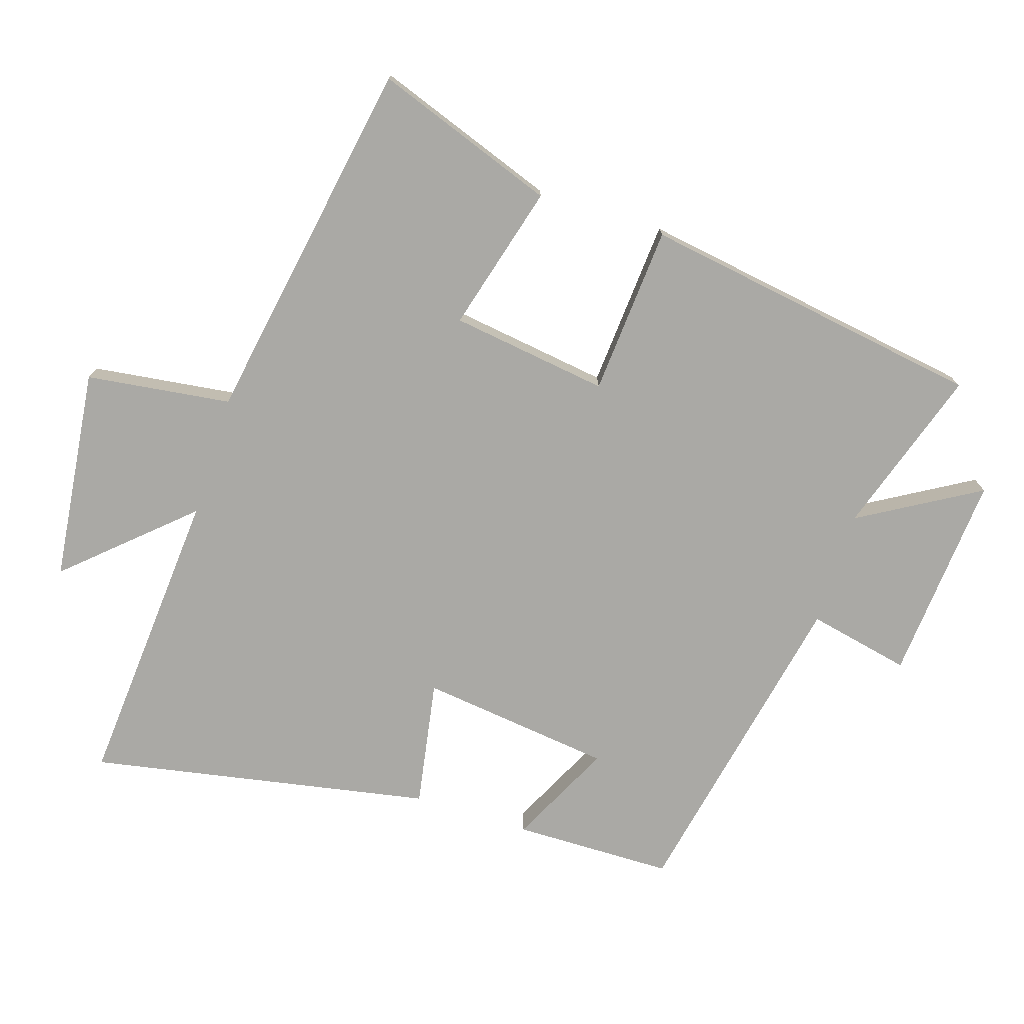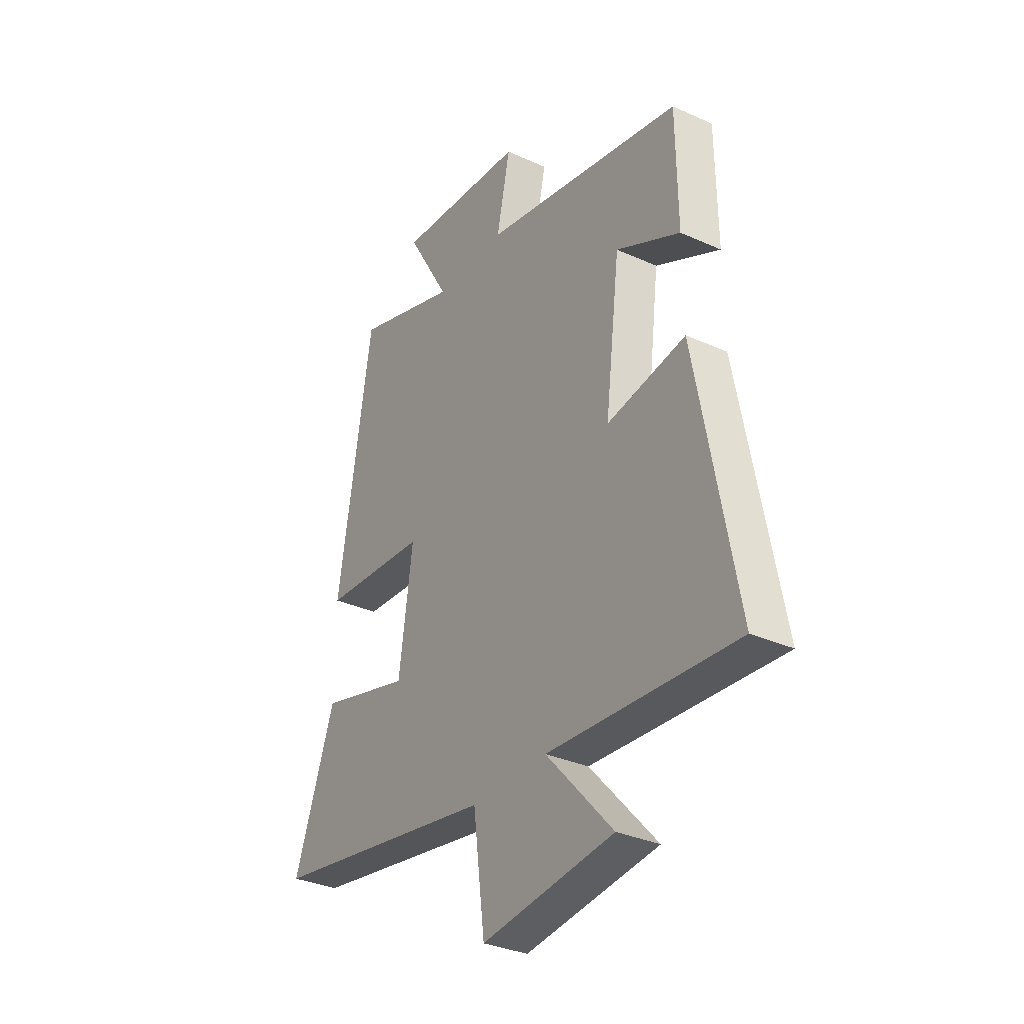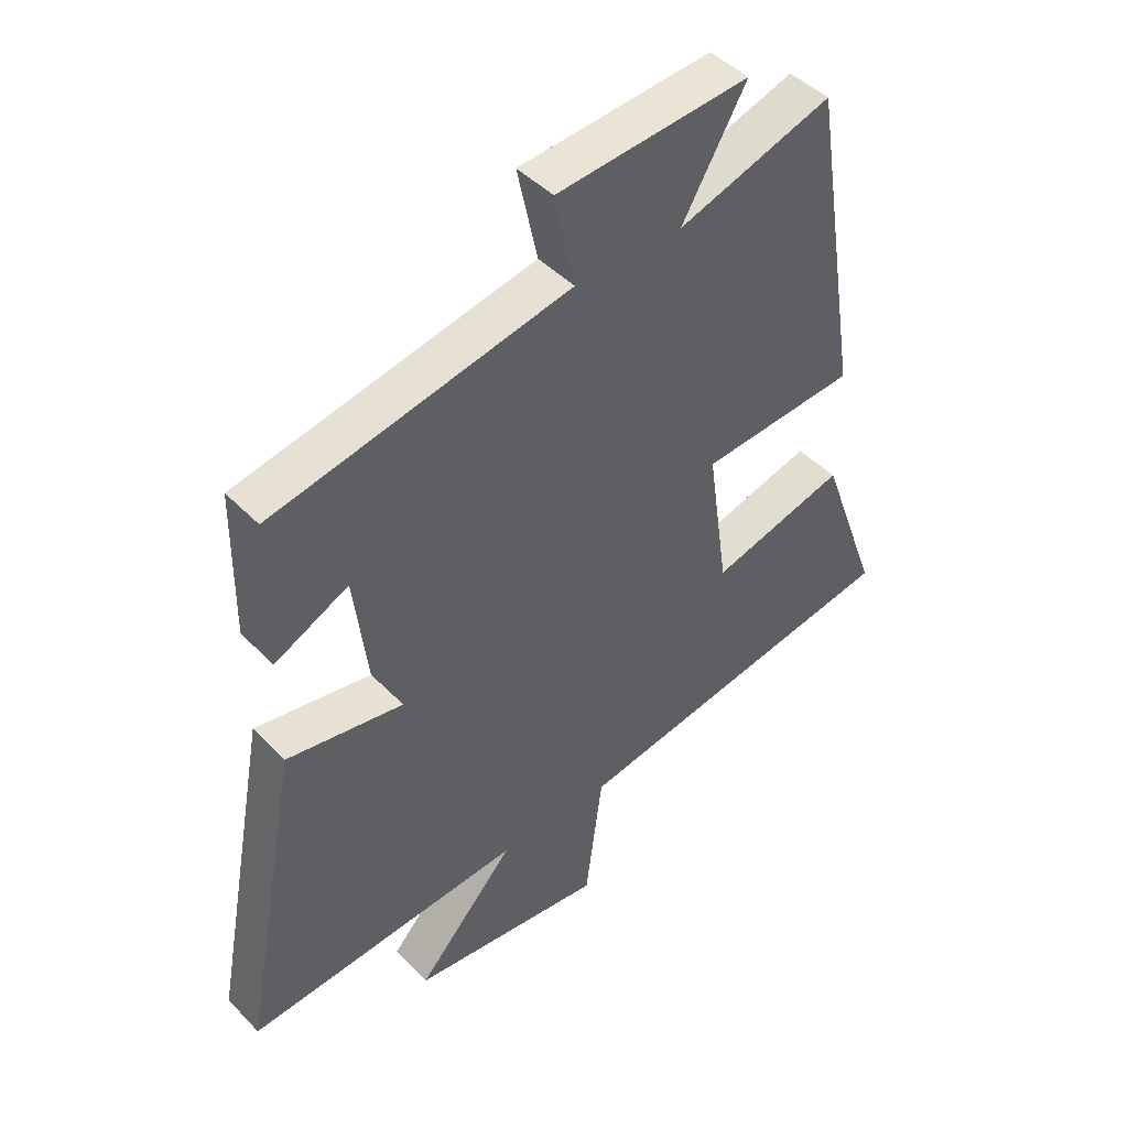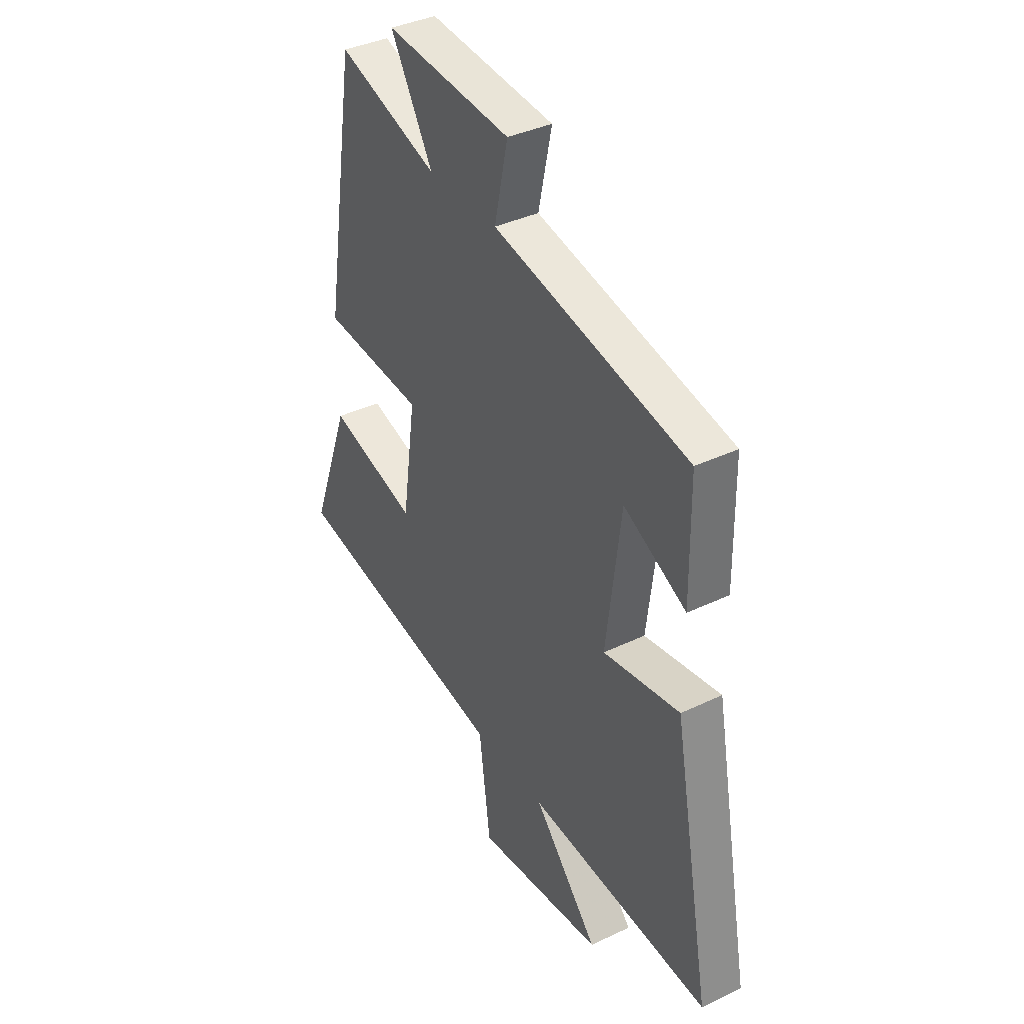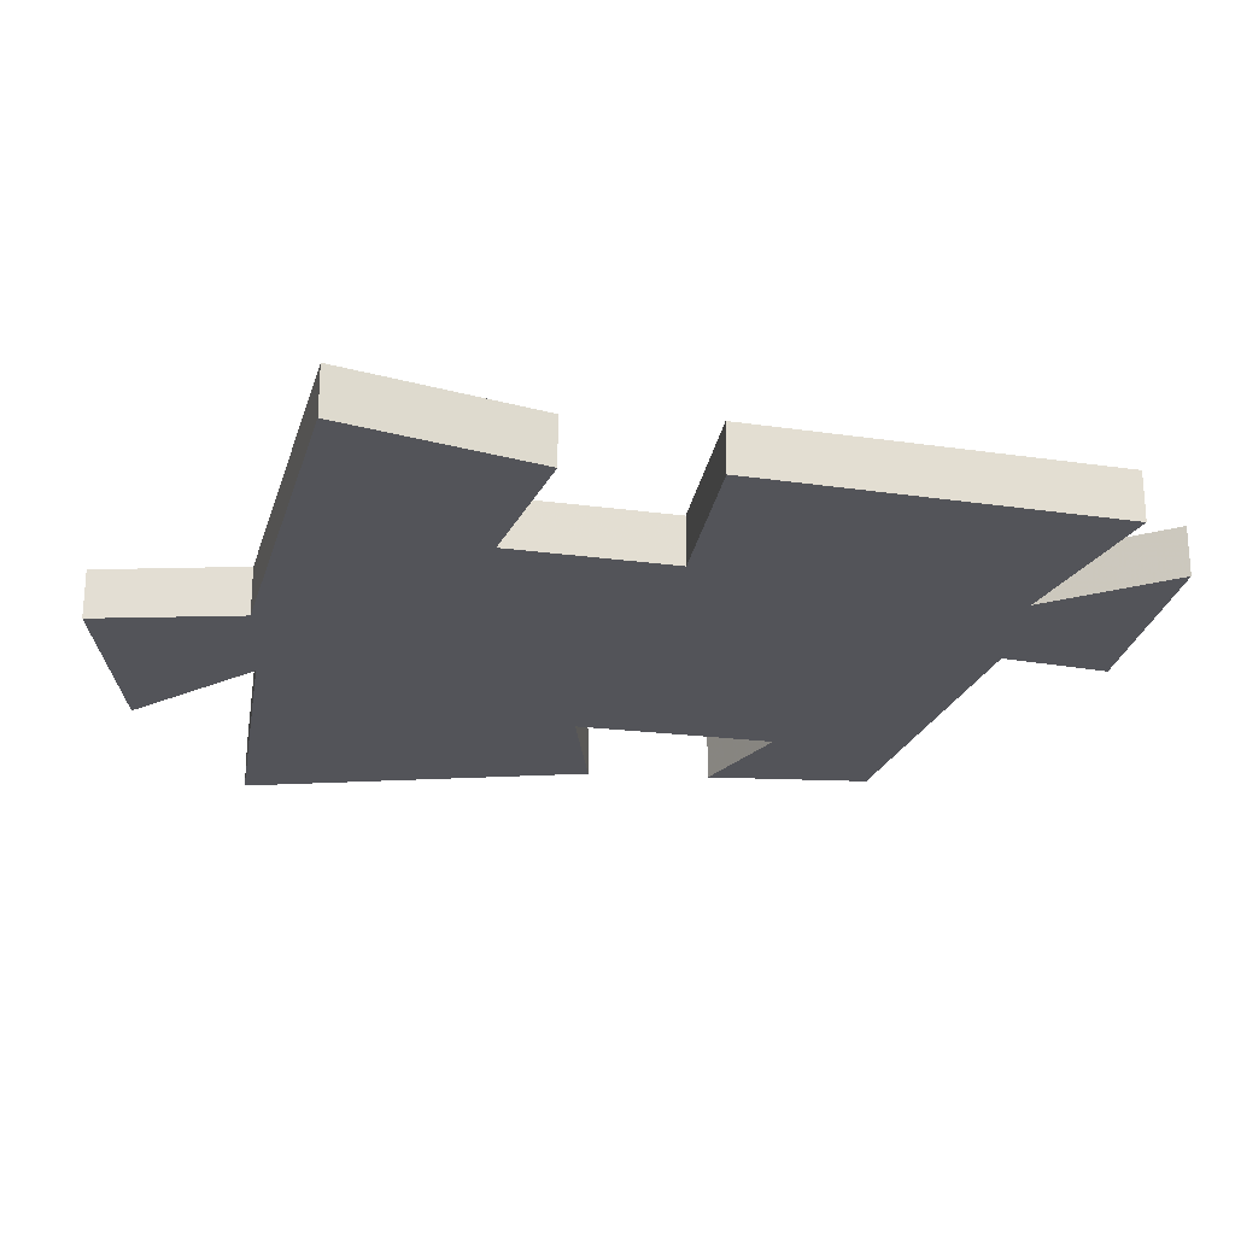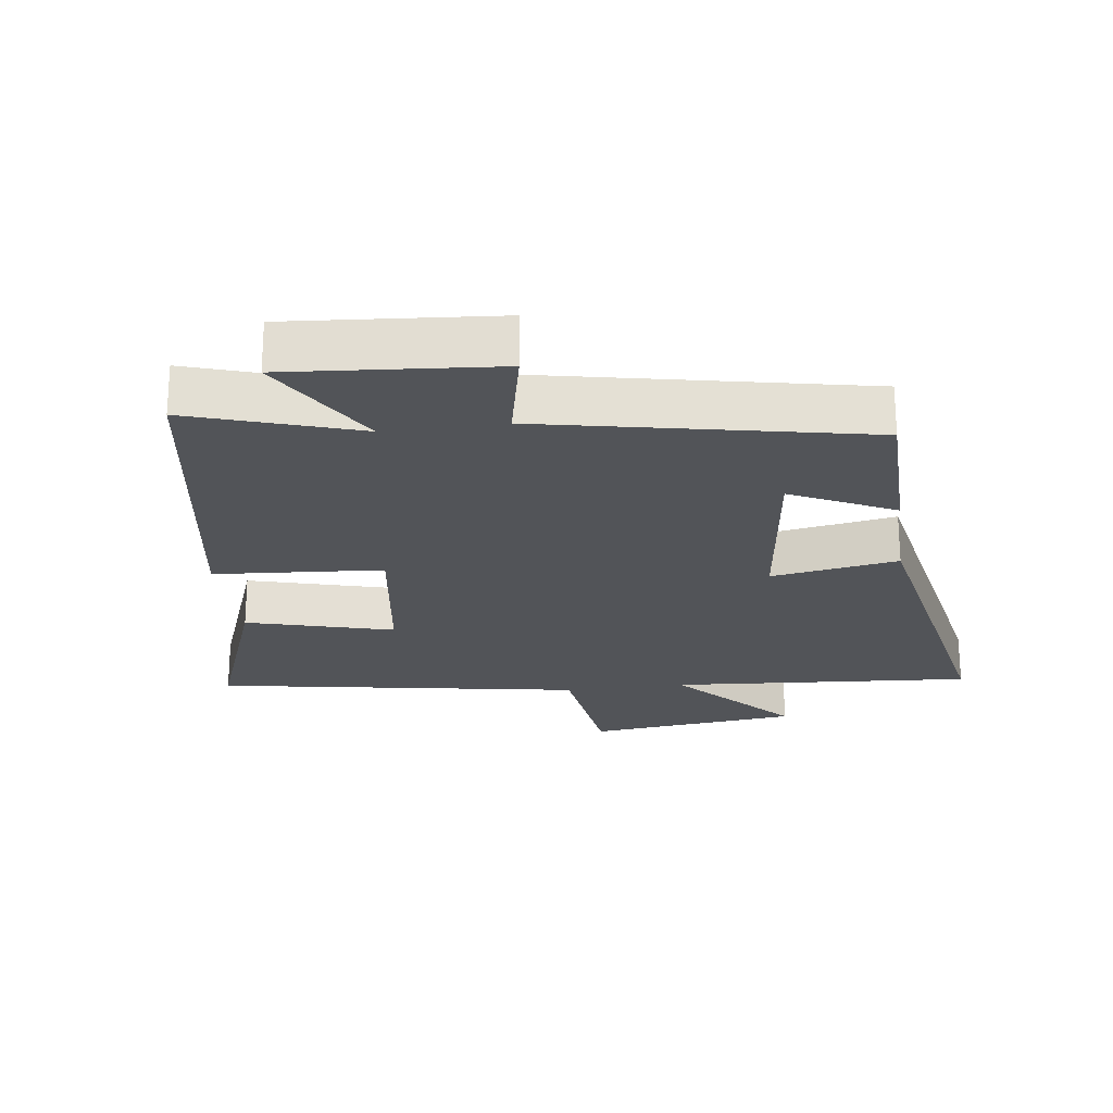
<metadata>
{"format":"obj","ext":"obj","renderer":"f3d","projection":"perspective","resolution":1024,"background":"white","views":[{"elev":-75.3,"azim":-107.6,"up":"+Y"},{"elev":-32.9,"azim":58.0,"up":"+Z"},{"elev":45.2,"azim":139.4,"up":"+Z"},{"elev":37.9,"azim":58.7,"up":"+Z"},{"elev":-23.8,"azim":-94.9,"up":"+Y"},{"elev":-23.0,"azim":7.7,"up":"+Y"}]}
</metadata>
<code>
v 0.497 0.07 0.4
v 0.5 0.07 0.16
v 0.345 0.07 0.237
v 0.309 0.07 -0.053
v 0.5 0.07 -0.02
v 0.596 0.07 -0.534
v 0.14 0.07 -0.5
v 0.302 0.07 -0.68
v -0.018 0.07 -0.718
v -0.046 0.07 -0.5
v -0.599 0.07 -0.404
v -0.5 0.07 -0.131
v -0.279 0.07 -0.192
v -0.245 0.07 0.046
v -0.5 0.07 0.065
v -0.417 0.07 0.583
v -0.165 0.07 0.5
v -0.27 0.07 0.68
v 0.044 0.07 0.654
v 0.011 0.07 0.5
v 0.497 0 0.4
v 0.5 0 0.16
v 0.345 0 0.237
v 0.309 0 -0.053
v 0.5 0 -0.02
v 0.596 0 -0.534
v 0.14 0 -0.5
v 0.302 0 -0.68
v -0.018 0 -0.718
v -0.046 0 -0.5
v -0.599 0 -0.404
v -0.5 0 -0.131
v -0.279 0 -0.192
v -0.245 0 0.046
v -0.5 0 0.065
v -0.417 0 0.583
v -0.165 0 0.5
v -0.27 0 0.68
v 0.044 0 0.654
v 0.011 0 0.5
f 17 18 19 20
f 1 2 3
f 20 1 3
f 17 20 3
f 16 17 3
f 15 16 3
f 14 15 3
f 13 14 3 4
f 10 11 12 13
f 10 13 4 5
f 7 8 9 10
f 7 10 5
f 5 6 7
f 40 39 38 37
f 23 22 21
f 23 21 40
f 23 40 37
f 23 37 36
f 23 36 35
f 23 35 34
f 24 23 34 33
f 33 32 31 30
f 25 24 33 30
f 30 29 28 27
f 25 30 27
f 27 26 25
f 1 21 22 2
f 2 22 23 3
f 3 23 24 4
f 4 24 25 5
f 5 25 26 6
f 6 26 27 7
f 7 27 28 8
f 8 28 29 9
f 9 29 30 10
f 10 30 31 11
f 11 31 32 12
f 12 32 33 13
f 13 33 34 14
f 14 34 35 15
f 15 35 36 16
f 16 36 37 17
f 17 37 38 18
f 18 38 39 19
f 19 39 40 20
f 20 40 21 1

</code>
